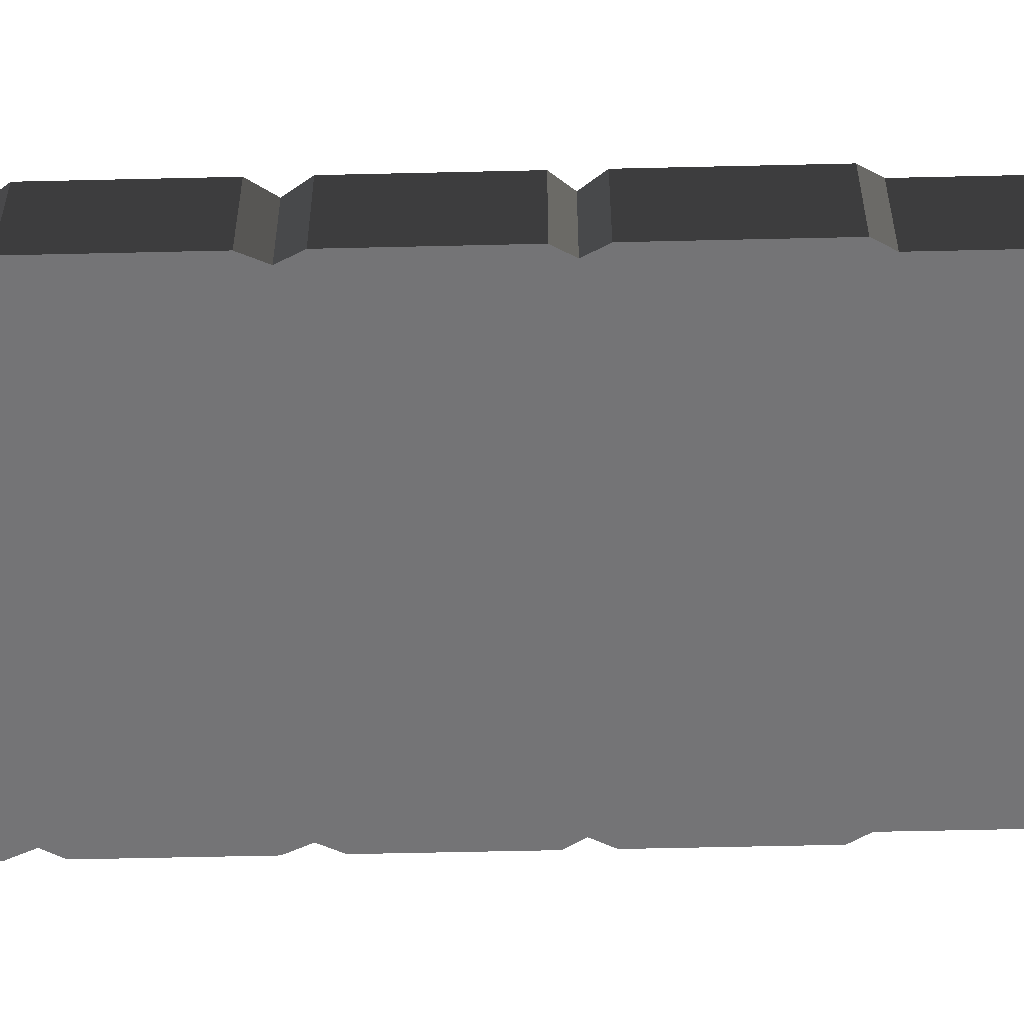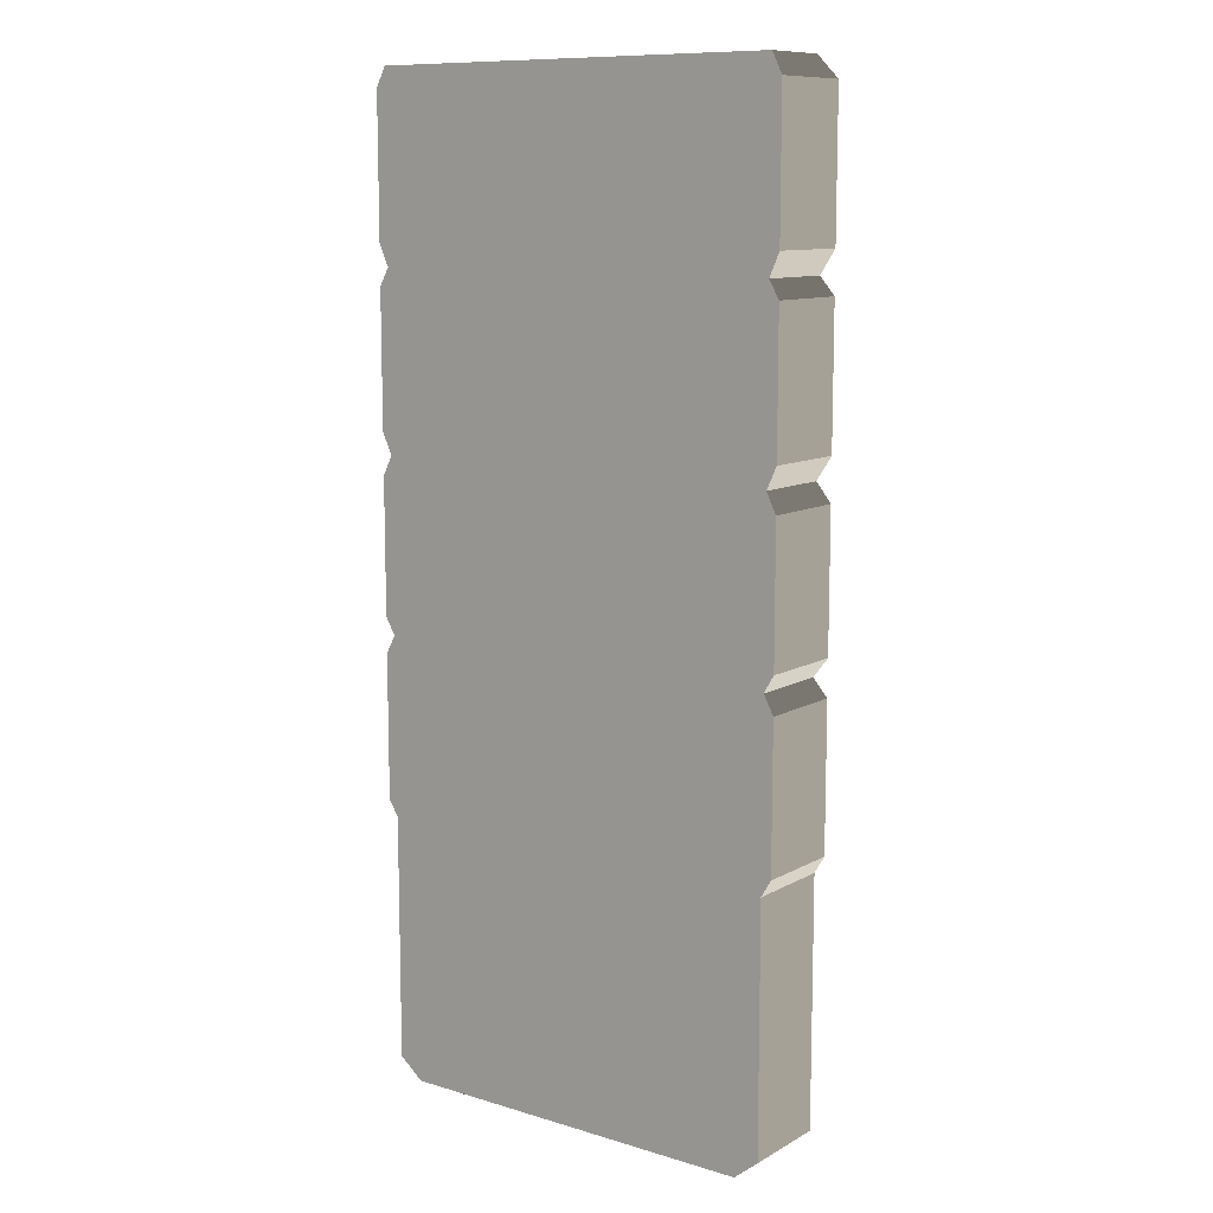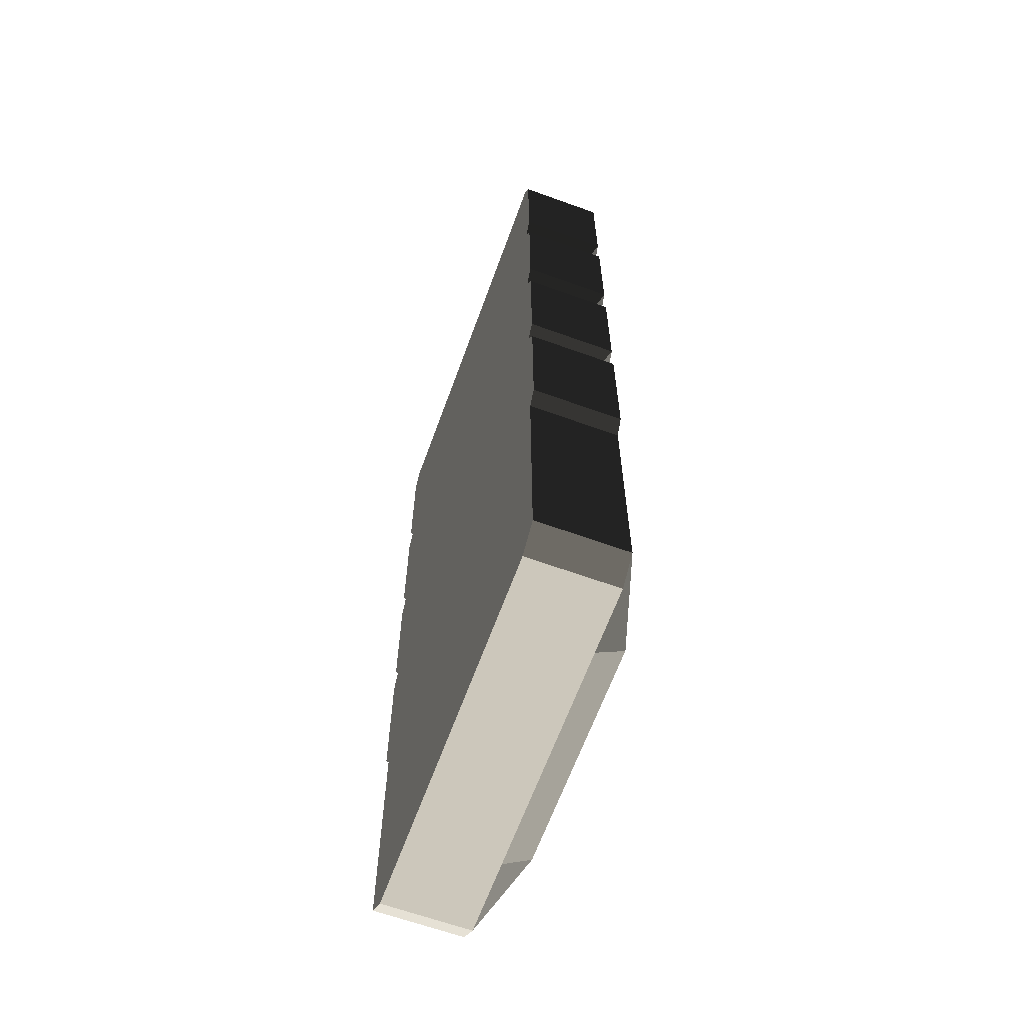
<metadata>
{"format":"obj","ext":"obj","renderer":"f3d","projection":"perspective","resolution":1024,"background":"white","views":[{"elev":-56.3,"azim":91.4,"up":"+Y"},{"elev":10.6,"azim":36.7,"up":"+Z"},{"elev":-64.4,"azim":70.0,"up":"+Z"}]}
</metadata>
<code>
v -0.5453 0.3057 -1.068
v -0.3748 0.4052 -1.216
v -0.7298 0.3057 -1.216
v 0.7298 0.3057 -1.216
v 0.4209 0.4052 -1.216
v 0.5913 0.3057 -1.068
v -0.7298 0.3057 -0.7769
v -0.7298 3.553e-14 -0.8574
v -0.7298 3.553e-14 -0.7769
v -0.7298 0.3057 -0.8574
v -0.7298 3.553e-14 -1.068
v -0.7298 0.3057 -1.068
v -0.7298 3.553e-14 -1.216
v -0.7298 0.3057 -1.216
v -0.7298 3.553e-14 -1.629
v -0.7298 0.3057 -1.629
v 0.7298 0.3057 -0.7769
v 0.5913 0.3057 -0.8574
v 0.5913 0.3057 -0.7769
v 0.7298 0.3057 -0.8574
v 0.5913 0.3057 -1.068
v 0.7298 0.3057 -1.068
v 0.7298 0.3057 -1.216
v 0.7298 3.553e-14 -0.7769
v 0.7298 0.3057 -0.8574
v 0.7298 0.3057 -0.7769
v 0.7298 3.553e-14 -0.8574
v 0.7298 0.3057 -1.068
v 0.7298 3.553e-14 -1.068
v 0.7298 0.3057 -1.216
v 0.7298 3.553e-14 -1.216
v 0.7298 0.3057 -1.629
v 0.7298 3.553e-14 -1.629
v 0.4209 3.553e-14 -0.7769
v 0.7298 3.553e-14 -0.8574
v 0.7298 3.553e-14 -0.7769
v 0.4209 3.553e-14 -0.8574
v -0.3748 3.553e-14 -0.7769
v 0.7298 3.553e-14 -1.068
v -0.3748 3.553e-14 -0.8574
v -0.7298 3.553e-14 -0.7769
v -0.7298 3.553e-14 -0.8574
v 0.4209 3.553e-14 -1.068
v 0.7298 3.553e-14 -1.216
v -0.3748 3.553e-14 -1.068
v -0.7298 3.553e-14 -1.068
v 0.4209 3.553e-14 -1.216
v 0.7298 3.553e-14 -1.629
v -0.3748 3.553e-14 -1.216
v -0.7298 3.553e-14 -1.216
v 0.4209 3.553e-14 -1.629
v 0.6446 3.553e-14 -1.699
v 0.4209 3.553e-14 -1.699
v -0.3748 3.553e-14 -1.629
v -0.7298 3.553e-14 -1.629
v -0.3748 3.553e-14 -1.699
v -0.6446 3.553e-14 -1.699
v 0.4209 0.3057 -1.699
v 0.6446 0.3057 -1.699
v 0.6446 3.553e-14 -1.699
v 0.4209 3.553e-14 -1.699
v -0.3748 0.3057 -1.699
v -0.3748 3.553e-14 -1.699
v -0.6446 3.553e-14 -1.699
v -0.6446 0.3057 -1.699
v 0.7298 3.553e-14 1.699
v 0.7298 0.2423 1.699
v 0.4209 0.3057 1.699
v 0.4209 3.553e-14 1.699
v -0.3748 3.553e-14 1.699
v -0.3748 0.3057 1.699
v -0.7298 3.553e-14 1.699
v -0.7298 0.2423 1.699
v 0.5913 0.3057 -0.7769
v 0.5913 0.3057 -0.8574
v -0.5453 0.3057 -0.8574
v -0.5453 0.3057 -0.7769
v -0.5453 0.3057 -0.7769
v -0.7298 0.3057 -0.8574
v -0.7298 0.3057 -0.7769
v -0.5453 0.3057 -0.8574
v -0.7298 0.3057 -1.068
v -0.5453 0.3057 -1.068
v -0.7298 0.3057 -1.216
v 0.4209 3.553e-14 -0.7179
v 0.7298 3.553e-14 -0.7769
v 0.7647 3.553e-14 -0.7179
v 0.4209 3.553e-14 -0.7769
v -0.3748 3.553e-14 -0.7179
v -0.3748 3.553e-14 -0.7769
v -0.7647 3.553e-14 -0.7179
v -0.7298 3.553e-14 -0.7769
v 0.7647 3.553e-14 -0.7179
v 0.7298 3.553e-14 -0.7769
v 0.7298 0.3057 -0.7769
v 0.7647 0.3057 -0.7179
v 0.7647 0.3057 -0.7179
v 0.7298 0.3057 -0.7769
v 0.5913 0.3057 -0.7769
v 0.4209 0.3776 -0.7179
v 0.4209 0.3776 -0.7179
v 0.5913 0.3057 -0.7769
v -0.5453 0.3057 -0.7769
v -0.3748 0.3776 -0.7179
v -0.3748 0.3776 -0.7179
v -0.5453 0.3057 -0.7769
v -0.7298 0.3057 -0.7769
v -0.7647 0.3057 -0.7179
v -0.7647 0.3057 -0.7179
v -0.7298 0.3057 -0.7769
v -0.7298 3.553e-14 -0.7769
v -0.7647 3.553e-14 -0.7179
v 0.7647 3.553e-14 -0.2152
v 0.7647 3.553e-14 -0.7179
v 0.7647 0.3057 -0.7179
v 0.7647 0.3057 -0.2152
v 0.7647 0.3057 -0.2152
v 0.7647 0.3057 -0.7179
v 0.4209 0.3776 -0.7179
v 0.4209 0.3776 -0.2152
v 0.4209 0.3776 -0.2152
v 0.4209 0.3776 -0.7179
v -0.3748 0.3776 -0.7179
v -0.3748 0.3776 -0.2152
v -0.3748 0.3776 -0.2152
v -0.3748 0.3776 -0.7179
v -0.7647 0.3057 -0.7179
v -0.7647 0.3057 -0.2152
v -0.7647 0.3057 -0.2152
v -0.7647 0.3057 -0.7179
v -0.7647 3.553e-14 -0.7179
v -0.7647 3.553e-14 -0.2152
v -0.7647 3.553e-14 -0.2152
v -0.7647 3.553e-14 -0.7179
v -0.3748 3.553e-14 -0.7179
v -0.3748 3.553e-14 -0.2152
v -0.7298 3.553e-14 -0.1493
v 0.4209 3.553e-14 -0.7179
v -0.3748 3.553e-14 -0.1493
v 0.4209 3.553e-14 -0.2152
v 0.7647 3.553e-14 -0.7179
v 0.4209 3.553e-14 -0.1493
v 0.7647 3.553e-14 -0.2152
v 0.7298 3.553e-14 -0.1493
v 0.7298 3.553e-14 -0.1493
v 0.7647 3.553e-14 -0.2152
v 0.7647 0.3057 -0.2152
v 0.7298 0.2773 -0.1493
v 0.7298 0.2773 -0.1493
v 0.7647 0.3057 -0.2152
v 0.4209 0.3776 -0.2152
v 0.4209 0.3057 -0.1493
v 0.4209 0.3057 -0.1493
v 0.4209 0.3776 -0.2152
v -0.3748 0.3776 -0.2152
v -0.3748 0.3057 -0.1493
v -0.3748 0.3057 -0.1493
v -0.3748 0.3776 -0.2152
v -0.7647 0.3057 -0.2152
v -0.7298 0.2773 -0.1493
v -0.7298 0.2773 -0.1493
v -0.7647 0.3057 -0.2152
v -0.7647 3.553e-14 -0.2152
v -0.7298 3.553e-14 -0.1493
v 0.4209 3.553e-14 -0.09005
v 0.7298 3.553e-14 -0.1493
v 0.7647 3.553e-14 -0.09005
v 0.4209 3.553e-14 -0.1493
v -0.3748 3.553e-14 -0.09005
v -0.3748 3.553e-14 -0.1493
v -0.7647 3.553e-14 -0.09005
v -0.7298 3.553e-14 -0.1493
v 0.7647 3.553e-14 -0.09005
v 0.7298 3.553e-14 -0.1493
v 0.7298 0.2773 -0.1493
v 0.7647 0.3057 -0.09005
v 0.7647 0.3057 -0.09005
v 0.7298 0.2773 -0.1493
v 0.4209 0.3057 -0.1493
v 0.4209 0.3776 -0.09005
v 0.4209 0.3776 -0.09005
v 0.4209 0.3057 -0.1493
v -0.3748 0.3057 -0.1493
v -0.3748 0.3776 -0.09005
v -0.3748 0.3776 -0.09005
v -0.3748 0.3057 -0.1493
v -0.7298 0.2773 -0.1493
v -0.7647 0.3057 -0.09005
v -0.7647 0.3057 -0.09005
v -0.7298 0.2773 -0.1493
v -0.7298 3.553e-14 -0.1493
v -0.7647 3.553e-14 -0.09005
v 0.7647 3.553e-14 0.3839
v 0.7647 3.553e-14 -0.09005
v 0.7647 0.3057 -0.09005
v 0.7647 0.3057 0.3839
v 0.7647 0.3057 0.3839
v 0.7647 0.3057 -0.09005
v 0.4209 0.3776 -0.09005
v 0.4209 0.3776 0.3839
v 0.4209 0.3776 0.3839
v 0.4209 0.3776 -0.09005
v -0.3748 0.3776 -0.09005
v -0.3748 0.3776 0.3839
v -0.3748 0.3776 0.3839
v -0.3748 0.3776 -0.09005
v -0.7647 0.3057 -0.09005
v -0.7647 0.3057 0.3839
v -0.7647 0.3057 0.3839
v -0.7647 0.3057 -0.09005
v -0.7647 3.553e-14 -0.09005
v -0.7647 3.553e-14 0.3839
v -0.7647 3.553e-14 0.3839
v -0.7647 3.553e-14 -0.09005
v -0.3748 3.553e-14 -0.09005
v -0.3748 3.553e-14 0.3839
v -0.7298 3.553e-14 0.453
v 0.4209 3.553e-14 -0.09005
v -0.3748 3.553e-14 0.453
v 0.4209 3.553e-14 0.3839
v 0.7647 3.553e-14 -0.09005
v 0.4209 3.553e-14 0.453
v 0.7647 3.553e-14 0.3839
v 0.7298 3.553e-14 0.453
v 0.7298 3.553e-14 0.453
v 0.7647 3.553e-14 0.3839
v 0.7647 0.3057 0.3839
v 0.7298 0.2773 0.453
v 0.7298 0.2773 0.453
v 0.7647 0.3057 0.3839
v 0.4209 0.3776 0.3839
v 0.4209 0.3057 0.453
v 0.4209 0.3057 0.453
v 0.4209 0.3776 0.3839
v -0.3748 0.3776 0.3839
v -0.3748 0.3057 0.453
v -0.3748 0.3057 0.453
v -0.3748 0.3776 0.3839
v -0.7647 0.3057 0.3839
v -0.7298 0.2773 0.453
v -0.7298 0.2773 0.453
v -0.7647 0.3057 0.3839
v -0.7647 3.553e-14 0.3839
v -0.7298 3.553e-14 0.453
v 0.4209 3.553e-14 0.5293
v 0.7298 3.553e-14 0.453
v 0.7647 3.553e-14 0.5293
v 0.4209 3.553e-14 0.453
v -0.3748 3.553e-14 0.5293
v -0.3748 3.553e-14 0.453
v -0.7647 3.553e-14 0.5293
v -0.7298 3.553e-14 0.453
v 0.7647 3.553e-14 0.5293
v 0.7298 3.553e-14 0.453
v 0.7298 0.2773 0.453
v 0.7647 0.3057 0.5293
v 0.7647 0.3057 0.5293
v 0.7298 0.2773 0.453
v 0.4209 0.3057 0.453
v 0.4209 0.3776 0.5293
v 0.4209 0.3776 0.5293
v 0.4209 0.3057 0.453
v -0.3748 0.3057 0.453
v -0.3748 0.3776 0.5293
v -0.3748 0.3776 0.5293
v -0.3748 0.3057 0.453
v -0.7298 0.2773 0.453
v -0.7647 0.3057 0.5293
v -0.7647 0.3057 0.5293
v -0.7298 0.2773 0.453
v -0.7298 3.553e-14 0.453
v -0.7647 3.553e-14 0.5293
v 0.7647 3.553e-14 1.003
v 0.7647 3.553e-14 0.5293
v 0.7647 0.3057 0.5293
v 0.7647 0.3057 1.003
v 0.7647 0.3057 1.003
v 0.7647 0.3057 0.5293
v 0.4209 0.3776 0.5293
v 0.4209 0.3776 1.003
v 0.4209 0.3776 1.003
v 0.4209 0.3776 0.5293
v -0.3748 0.3776 0.5293
v -0.3748 0.3776 1.003
v -0.3748 0.3776 1.003
v -0.3748 0.3776 0.5293
v -0.7647 0.3057 0.5293
v -0.7647 0.3057 1.003
v -0.7647 0.3057 1.003
v -0.7647 0.3057 0.5293
v -0.7647 3.553e-14 0.5293
v -0.7647 3.553e-14 1.003
v -0.7647 3.553e-14 1.003
v -0.7647 3.553e-14 0.5293
v -0.3748 3.553e-14 0.5293
v -0.3748 3.553e-14 1.003
v -0.7298 3.553e-14 1.064
v 0.4209 3.553e-14 0.5293
v -0.3748 3.553e-14 1.064
v 0.4209 3.553e-14 1.003
v 0.7647 3.553e-14 0.5293
v 0.4209 3.553e-14 1.064
v 0.7647 3.553e-14 1.003
v 0.7298 3.553e-14 1.064
v 0.7298 3.553e-14 1.064
v 0.7647 3.553e-14 1.003
v 0.7647 0.3057 1.003
v 0.7298 0.2773 1.064
v 0.7298 0.2773 1.064
v 0.7647 0.3057 1.003
v 0.4209 0.3776 1.003
v 0.4209 0.3057 1.064
v 0.4209 0.3057 1.064
v 0.4209 0.3776 1.003
v -0.3748 0.3776 1.003
v -0.3748 0.3057 1.064
v -0.3748 0.3057 1.064
v -0.3748 0.3776 1.003
v -0.7647 0.3057 1.003
v -0.7298 0.2773 1.064
v -0.7298 0.2773 1.064
v -0.7647 0.3057 1.003
v -0.7647 3.553e-14 1.003
v -0.7298 3.553e-14 1.064
v 0.4209 3.553e-14 1.143
v 0.7298 3.553e-14 1.064
v 0.7647 3.553e-14 1.143
v 0.4209 3.553e-14 1.064
v -0.3748 3.553e-14 1.143
v -0.3748 3.553e-14 1.064
v -0.7647 3.553e-14 1.143
v -0.7298 3.553e-14 1.064
v 0.7647 3.553e-14 1.143
v 0.7298 3.553e-14 1.064
v 0.7298 0.2773 1.064
v 0.7647 0.3057 1.143
v 0.7647 0.3057 1.143
v 0.7298 0.2773 1.064
v 0.4209 0.3057 1.064
v 0.4209 0.3776 1.143
v 0.4209 0.3776 1.143
v 0.4209 0.3057 1.064
v -0.3748 0.3057 1.064
v -0.3748 0.3776 1.143
v -0.3748 0.3776 1.143
v -0.3748 0.3057 1.064
v -0.7298 0.2773 1.064
v -0.7647 0.3057 1.143
v -0.7647 0.3057 1.143
v -0.7298 0.2773 1.064
v -0.7298 3.553e-14 1.064
v -0.7647 3.553e-14 1.143
v 0.7647 3.553e-14 1.63
v 0.7647 3.553e-14 1.143
v 0.7647 0.3057 1.143
v 0.7647 0.3057 1.63
v 0.7647 0.3057 1.63
v 0.7647 0.3057 1.143
v 0.4209 0.3776 1.143
v 0.4209 0.3776 1.63
v 0.4209 0.3776 1.63
v 0.4209 0.3776 1.143
v -0.3748 0.3776 1.143
v -0.3748 0.3776 1.63
v -0.3748 0.3776 1.63
v -0.3748 0.3776 1.143
v -0.7647 0.3057 1.143
v -0.7647 0.3057 1.63
v -0.7647 0.3057 1.63
v -0.7647 0.3057 1.143
v -0.7647 3.553e-14 1.143
v -0.7647 3.553e-14 1.63
v -0.7647 3.553e-14 1.63
v -0.7647 3.553e-14 1.143
v -0.3748 3.553e-14 1.143
v -0.3748 3.553e-14 1.63
v 0.4209 3.553e-14 1.143
v -0.3748 3.553e-14 1.699
v -0.7298 3.553e-14 1.699
v 0.4209 3.553e-14 1.699
v 0.4209 3.553e-14 1.63
v 0.7647 3.553e-14 1.143
v 0.7298 3.553e-14 1.699
v 0.7647 3.553e-14 1.63
v 0.7298 0.2423 1.699
v 0.7298 3.553e-14 1.699
v 0.7647 3.553e-14 1.63
v 0.7647 0.3057 1.63
v 0.4209 0.3057 1.699
v 0.7298 0.2423 1.699
v 0.7647 0.3057 1.63
v 0.4209 0.3776 1.63
v -0.3748 0.3057 1.699
v 0.4209 0.3057 1.699
v 0.4209 0.3776 1.63
v -0.3748 0.3776 1.63
v -0.7298 0.2423 1.699
v -0.3748 0.3057 1.699
v -0.3748 0.3776 1.63
v -0.7647 0.3057 1.63
v -0.7298 3.553e-14 1.699
v -0.7298 0.2423 1.699
v -0.7647 0.3057 1.63
v -0.7647 3.553e-14 1.63
v -0.3748 0.4052 -1.216
v -0.3748 0.4052 -1.629
v -0.7298 0.3057 -1.629
v -0.7298 0.3057 -1.216
v 0.4209 0.4052 -1.216
v 0.4209 0.4052 -1.629
v -0.3748 0.4052 -1.629
v -0.3748 0.4052 -1.216
v 0.7298 0.3057 -1.216
v 0.7298 0.3057 -1.629
v 0.4209 0.4052 -1.629
v 0.4209 0.4052 -1.216
v -0.7298 0.3057 -1.629
v -0.6446 0.3057 -1.699
v -0.6446 3.553e-14 -1.699
v -0.7298 3.553e-14 -1.629
v -0.3748 0.4052 -1.629
v -0.3748 0.3057 -1.699
v -0.6446 0.3057 -1.699
v -0.7298 0.3057 -1.629
v 0.4209 0.4052 -1.629
v 0.4209 0.3057 -1.699
v -0.3748 0.3057 -1.699
v -0.3748 0.4052 -1.629
v 0.7298 0.3057 -1.629
v 0.6446 0.3057 -1.699
v 0.4209 0.3057 -1.699
v 0.4209 0.4052 -1.629
v 0.7298 3.553e-14 -1.629
v 0.6446 3.553e-14 -1.699
v 0.6446 0.3057 -1.699
v 0.7298 0.3057 -1.629
v 0.5913 0.3057 -1.068
v 0.4209 0.4052 -1.216
v -0.3748 0.4052 -1.216
v -0.5453 0.3057 -1.068
v 0.5913 0.3057 -0.8574
v 0.5913 0.3057 -1.068
v -0.5453 0.3057 -1.068
v -0.5453 0.3057 -0.8574
f 2 3 1
f 5 6 4
f 8 9 7
f 10 8 7
f 11 8 10
f 12 11 10
f 13 11 12
f 14 13 12
f 15 13 14
f 16 15 14
f 18 19 17
f 20 18 17
f 21 18 20
f 22 21 20
f 23 21 22
f 25 26 24
f 27 25 24
f 28 25 27
f 29 28 27
f 30 28 29
f 31 30 29
f 32 30 31
f 33 32 31
f 35 36 34
f 37 35 34
f 37 34 38
f 39 35 37
f 40 37 38
f 40 38 41
f 42 40 41
f 43 39 37
f 43 37 40
f 44 39 43
f 45 40 42
f 45 43 40
f 46 45 42
f 47 44 43
f 47 43 45
f 48 44 47
f 49 45 46
f 49 47 45
f 50 49 46
f 51 48 47
f 51 47 49
f 52 48 51
f 53 52 51
f 54 49 50
f 54 51 49
f 53 51 54
f 55 54 50
f 56 53 54
f 56 54 55
f 57 56 55
f 59 60 58
f 60 61 58
f 58 61 62
f 61 63 62
f 62 63 64
f 65 62 64
f 67 68 66
f 68 69 66
f 70 69 68
f 71 70 68
f 72 70 71
f 73 72 71
f 75 76 74
f 76 77 74
f 79 80 78
f 81 79 78
f 82 79 81
f 83 82 81
f 84 82 83
f 86 87 85
f 88 86 85
f 88 85 89
f 90 88 89
f 90 89 91
f 92 90 91
f 94 95 93
f 95 96 93
f 98 99 97
f 99 100 97
f 102 103 101
f 103 104 101
f 106 107 105
f 107 108 105
f 110 111 109
f 111 112 109
f 114 115 113
f 115 116 113
f 118 119 117
f 119 120 117
f 122 123 121
f 123 124 121
f 126 127 125
f 127 128 125
f 130 131 129
f 131 132 129
f 134 135 133
f 135 136 133
f 133 136 137
f 135 138 136
f 136 139 137
f 138 140 136
f 136 140 139
f 138 141 140
f 140 142 139
f 141 143 140
f 140 143 142
f 143 144 142
f 146 147 145
f 147 148 145
f 150 151 149
f 151 152 149
f 154 155 153
f 155 156 153
f 158 159 157
f 159 160 157
f 162 163 161
f 163 164 161
f 166 167 165
f 168 166 165
f 168 165 169
f 170 168 169
f 170 169 171
f 172 170 171
f 174 175 173
f 175 176 173
f 178 179 177
f 179 180 177
f 182 183 181
f 183 184 181
f 186 187 185
f 187 188 185
f 190 191 189
f 191 192 189
f 194 195 193
f 195 196 193
f 198 199 197
f 199 200 197
f 202 203 201
f 203 204 201
f 206 207 205
f 207 208 205
f 210 211 209
f 211 212 209
f 214 215 213
f 215 216 213
f 213 216 217
f 215 218 216
f 216 219 217
f 218 220 216
f 216 220 219
f 218 221 220
f 220 222 219
f 221 223 220
f 220 223 222
f 223 224 222
f 226 227 225
f 227 228 225
f 230 231 229
f 231 232 229
f 234 235 233
f 235 236 233
f 238 239 237
f 239 240 237
f 242 243 241
f 243 244 241
f 246 247 245
f 248 246 245
f 248 245 249
f 250 248 249
f 250 249 251
f 252 250 251
f 254 255 253
f 255 256 253
f 258 259 257
f 259 260 257
f 262 263 261
f 263 264 261
f 266 267 265
f 267 268 265
f 270 271 269
f 271 272 269
f 274 275 273
f 275 276 273
f 278 279 277
f 279 280 277
f 282 283 281
f 283 284 281
f 286 287 285
f 287 288 285
f 290 291 289
f 291 292 289
f 294 295 293
f 295 296 293
f 293 296 297
f 295 298 296
f 296 299 297
f 298 300 296
f 296 300 299
f 298 301 300
f 300 302 299
f 301 303 300
f 300 303 302
f 303 304 302
f 306 307 305
f 307 308 305
f 310 311 309
f 311 312 309
f 314 315 313
f 315 316 313
f 318 319 317
f 319 320 317
f 322 323 321
f 323 324 321
f 326 327 325
f 328 326 325
f 328 325 329
f 330 328 329
f 330 329 331
f 332 330 331
f 334 335 333
f 335 336 333
f 338 339 337
f 339 340 337
f 342 343 341
f 343 344 341
f 346 347 345
f 347 348 345
f 350 351 349
f 351 352 349
f 354 355 353
f 355 356 353
f 358 359 357
f 359 360 357
f 362 363 361
f 363 364 361
f 366 367 365
f 367 368 365
f 370 371 369
f 371 372 369
f 374 375 373
f 375 376 373
f 375 377 376
f 373 376 378
f 379 373 378
f 378 376 380
f 377 381 376
f 376 381 380
f 377 382 381
f 380 381 383
f 382 384 381
f 381 384 383
f 386 387 385
f 387 388 385
f 390 391 389
f 391 392 389
f 394 395 393
f 395 396 393
f 398 399 397
f 399 400 397
f 402 403 401
f 403 404 401
f 406 407 405
f 407 408 405
f 410 411 409
f 411 412 409
f 414 415 413
f 415 416 413
f 418 419 417
f 419 420 417
f 422 423 421
f 423 424 421
f 426 427 425
f 427 428 425
f 430 431 429
f 431 432 429
f 434 435 433
f 435 436 433
f 438 439 437
f 439 440 437
f 442 443 441
f 443 444 441

</code>
